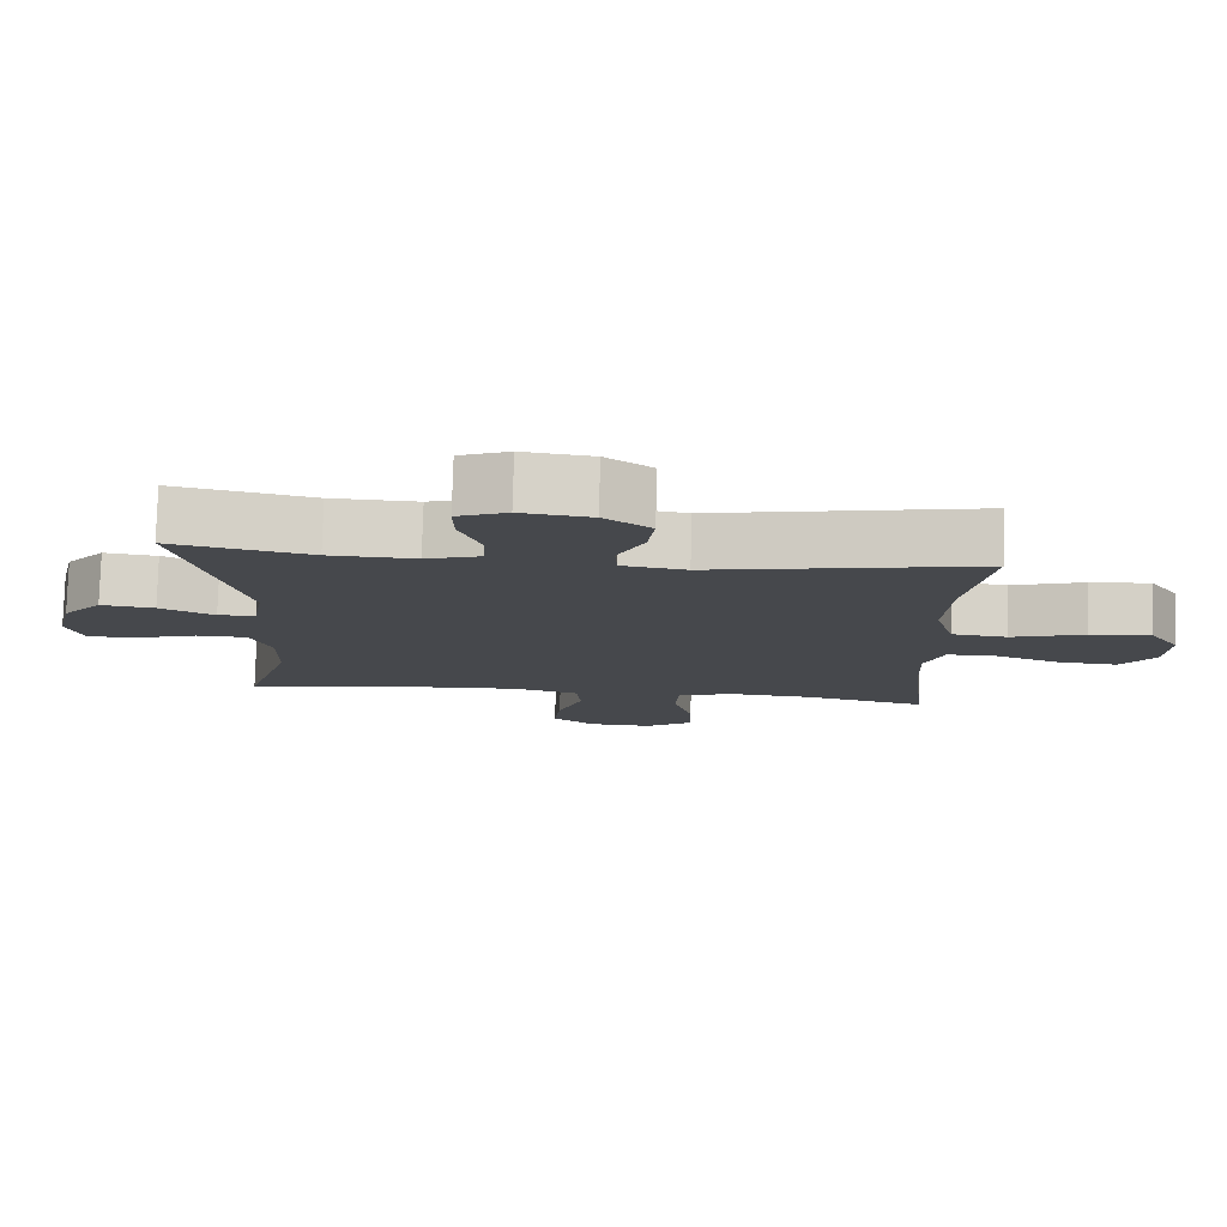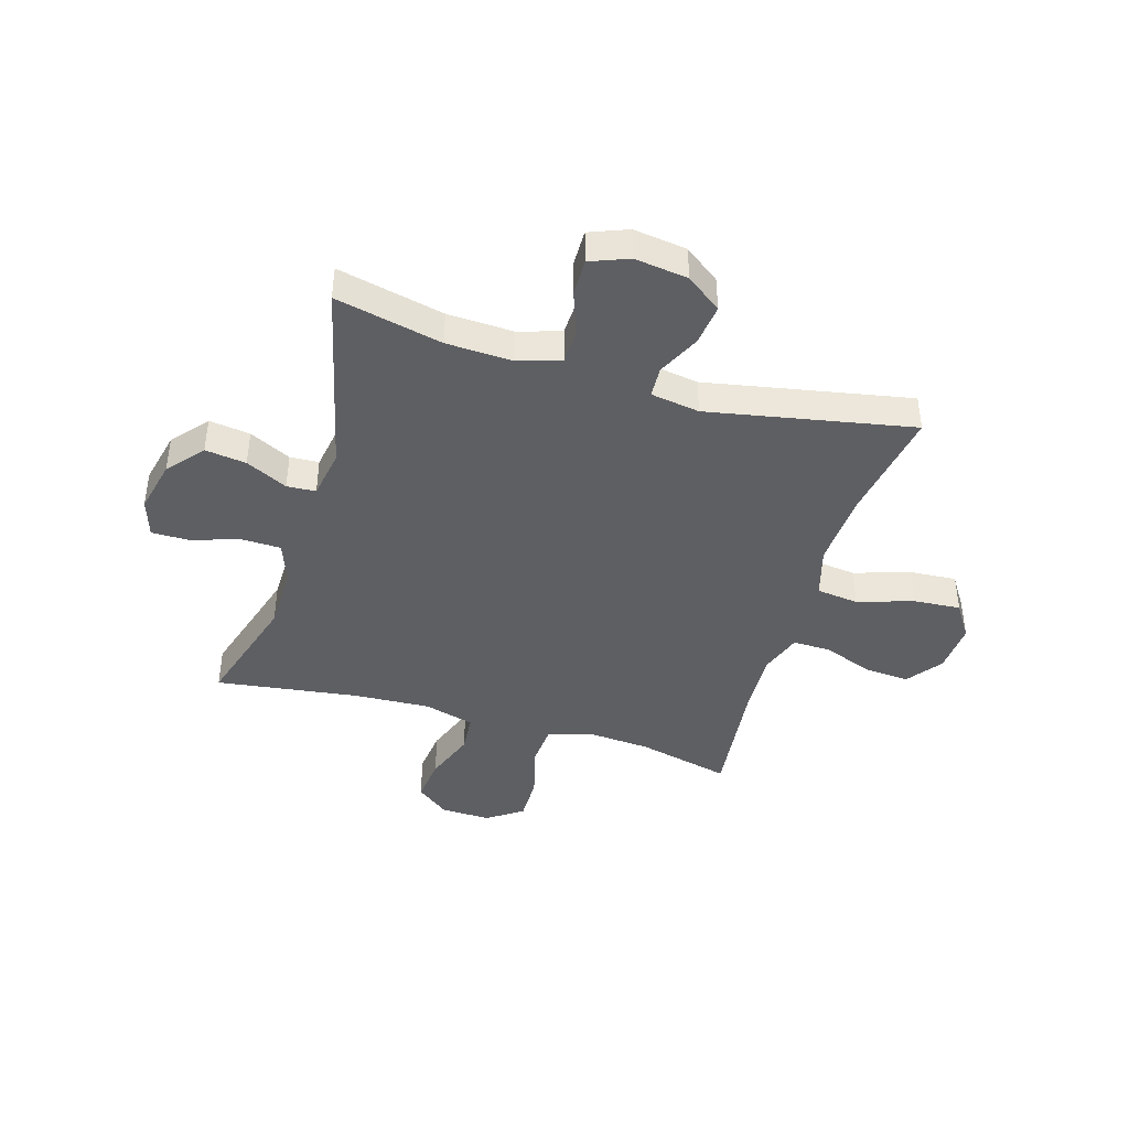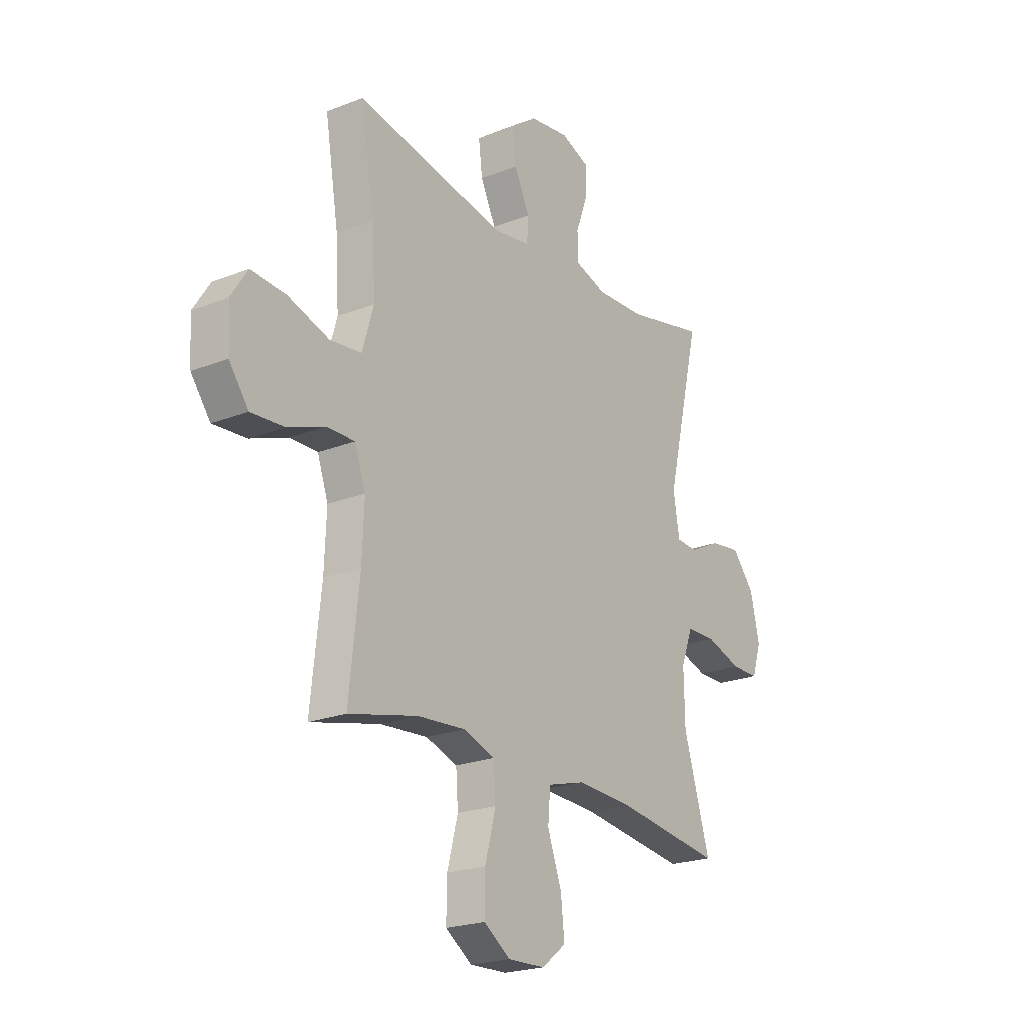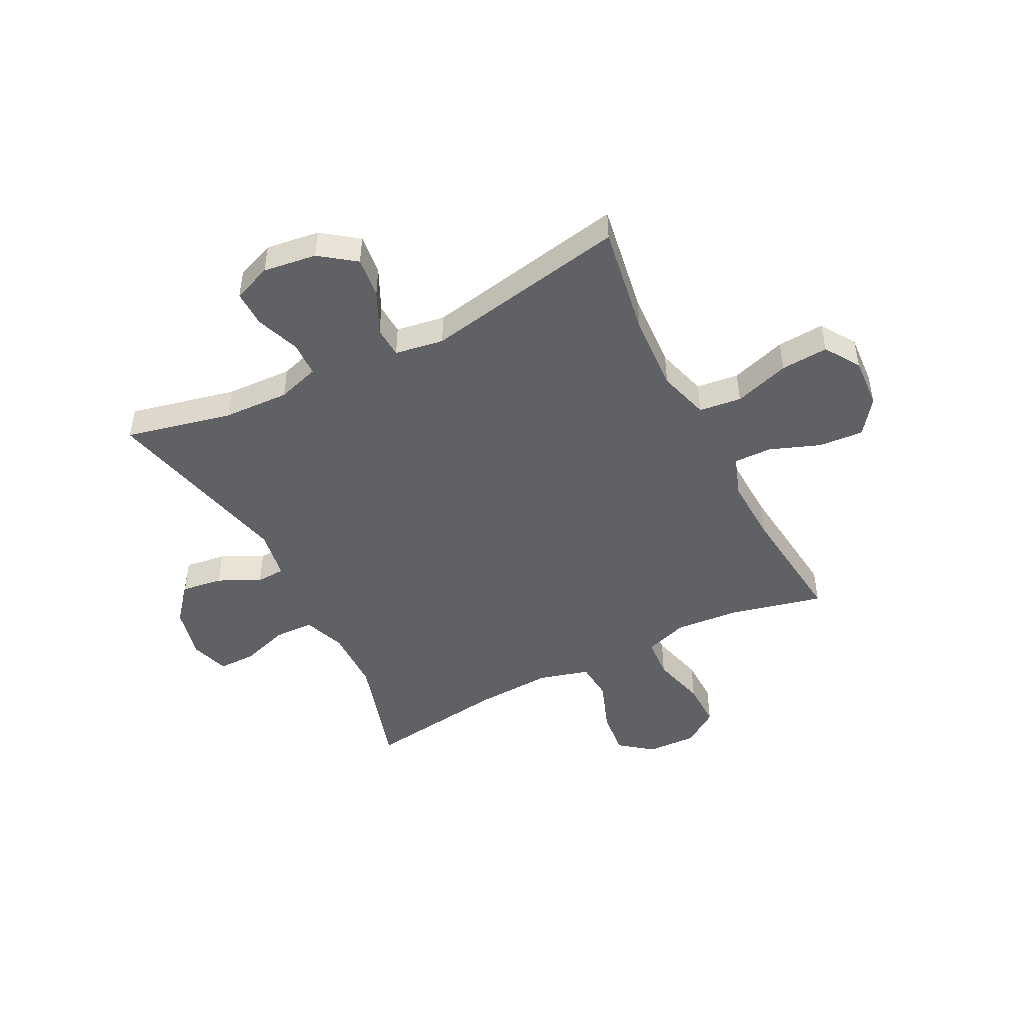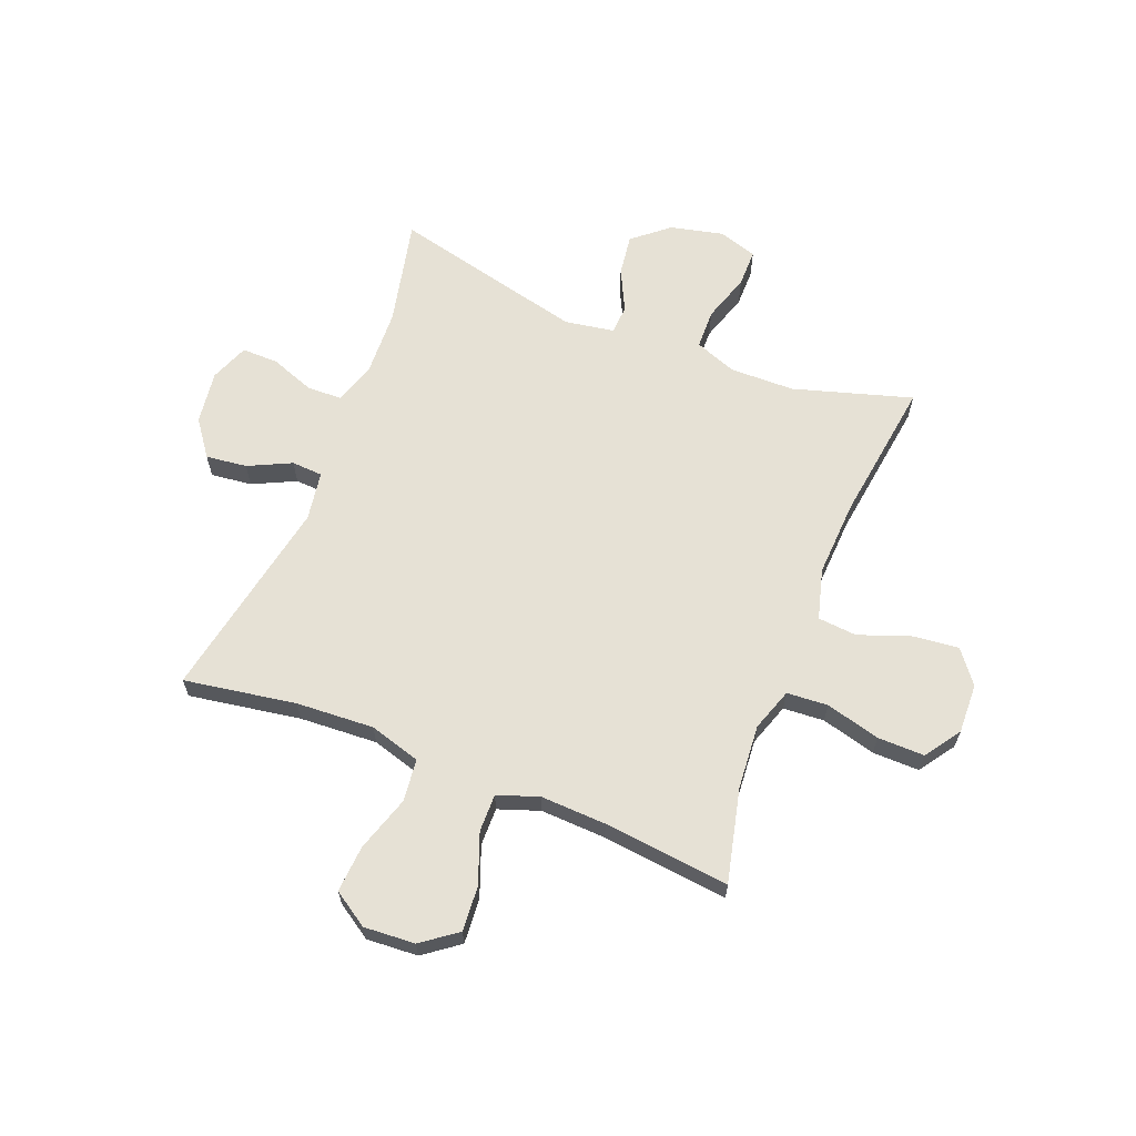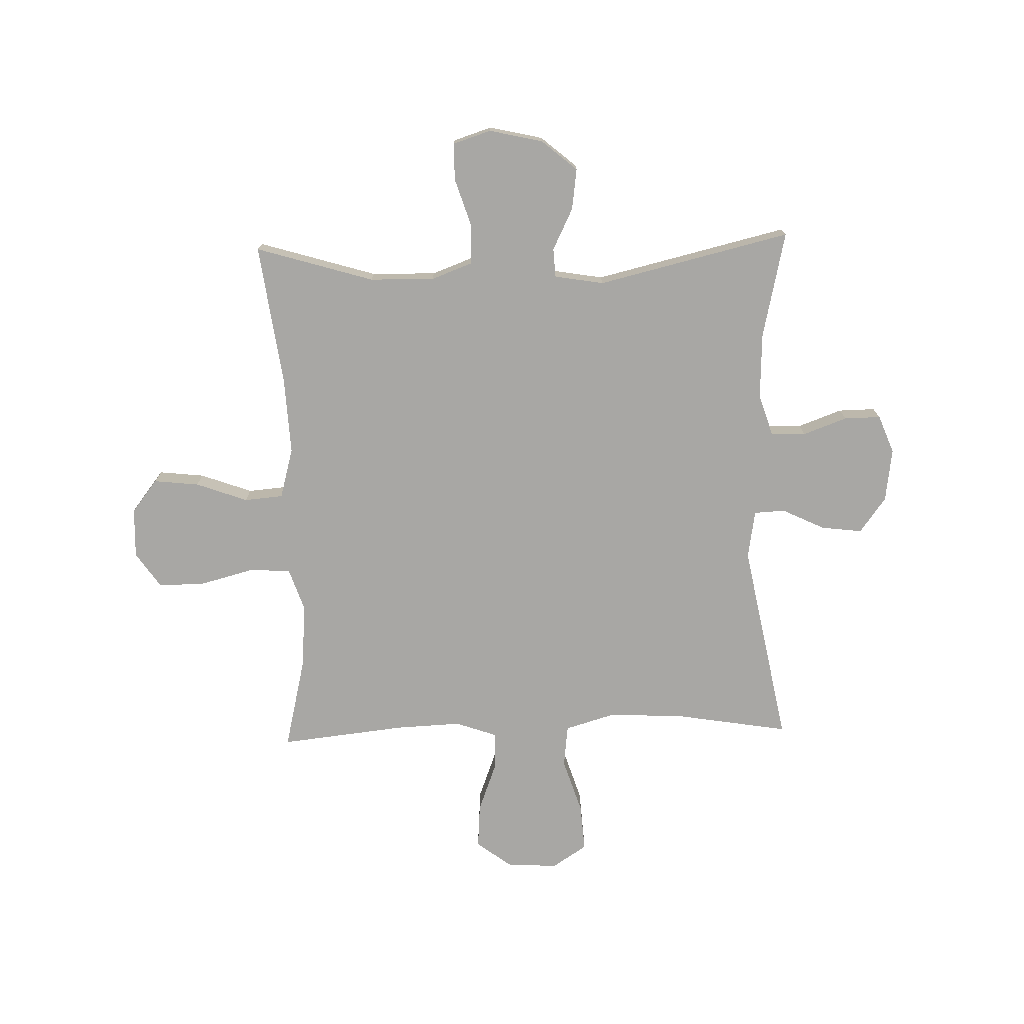
<metadata>
{"format":"obj","ext":"obj","renderer":"f3d","projection":"perspective","resolution":1024,"background":"white","views":[{"elev":78.9,"azim":1.6,"up":"+Z"},{"elev":-41.9,"azim":-16.6,"up":"+Y"},{"elev":-22.0,"azim":124.6,"up":"+Z"},{"elev":-47.3,"azim":27.0,"up":"+Y"},{"elev":64.2,"azim":111.6,"up":"+Y"},{"elev":-74.6,"azim":-88.4,"up":"+Y"}]}
</metadata>
<code>
v -0.5 0.07 -0.5
v -0.436 0.07 -0.287
v -0.434 0.07 -0.171
v -0.462 0.07 -0.096
v -0.533 0.07 -0.094
v -0.62 0.07 -0.122
v -0.687 0.07 -0.122
v -0.709 0.07 -0.053
v -0.687 0.07 0.043
v -0.633 0.07 0.107
v -0.559 0.07 0.097
v -0.484 0.07 0.06
v -0.432 0.07 0.063
v -0.417 0.07 0.152
v -0.5 0.07 0.5
v -0.308 0.07 0.457
v -0.189 0.07 0.452
v -0.113 0.07 0.476
v -0.111 0.07 0.539
v -0.14 0.07 0.618
v -0.141 0.07 0.684
v -0.072 0.07 0.711
v 0.024 0.07 0.698
v 0.088 0.07 0.651
v 0.079 0.07 0.577
v 0.042 0.07 0.5
v 0.045 0.07 0.444
v 0.133 0.07 0.43
v 0.5 0.07 0.5
v 0.467 0.07 0.299
v 0.459 0.07 0.159
v 0.486 0.07 0.067
v 0.562 0.07 0.058
v 0.662 0.07 0.09
v 0.747 0.07 0.096
v 0.788 0.07 0.033
v 0.782 0.07 -0.059
v 0.735 0.07 -0.122
v 0.654 0.07 -0.116
v 0.564 0.07 -0.082
v 0.496 0.07 -0.081
v 0.47 0.07 -0.155
v 0.475 0.07 -0.273
v 0.5 0.07 -0.5
v 0.332 0.07 -0.46
v 0.216 0.07 -0.451
v 0.139 0.07 -0.477
v 0.134 0.07 -0.551
v 0.16 0.07 -0.649
v 0.161 0.07 -0.733
v 0.097 0.07 -0.777
v 0.007 0.07 -0.774
v -0.052 0.07 -0.728
v -0.043 0.07 -0.646
v -0.009 0.07 -0.553
v -0.015 0.07 -0.483
v -0.106 0.07 -0.458
v -0.244 0.07 -0.465
v -0.5 0 -0.5
v -0.436 0 -0.287
v -0.434 0 -0.171
v -0.462 0 -0.096
v -0.533 0 -0.094
v -0.62 0 -0.122
v -0.687 0 -0.122
v -0.709 0 -0.053
v -0.687 0 0.043
v -0.633 0 0.107
v -0.559 0 0.097
v -0.484 0 0.06
v -0.432 0 0.063
v -0.417 0 0.152
v -0.5 0 0.5
v -0.308 0 0.457
v -0.189 0 0.452
v -0.113 0 0.476
v -0.111 0 0.539
v -0.14 0 0.618
v -0.141 0 0.684
v -0.072 0 0.711
v 0.024 0 0.698
v 0.088 0 0.651
v 0.079 0 0.577
v 0.042 0 0.5
v 0.045 0 0.444
v 0.133 0 0.43
v 0.5 0 0.5
v 0.467 0 0.299
v 0.459 0 0.159
v 0.486 0 0.067
v 0.562 0 0.058
v 0.662 0 0.09
v 0.747 0 0.096
v 0.788 0 0.033
v 0.782 0 -0.059
v 0.735 0 -0.122
v 0.654 0 -0.116
v 0.564 0 -0.082
v 0.496 0 -0.081
v 0.47 0 -0.155
v 0.475 0 -0.273
v 0.5 0 -0.5
v 0.332 0 -0.46
v 0.216 0 -0.451
v 0.139 0 -0.477
v 0.134 0 -0.551
v 0.16 0 -0.649
v 0.161 0 -0.733
v 0.097 0 -0.777
v 0.007 0 -0.774
v -0.052 0 -0.728
v -0.043 0 -0.646
v -0.009 0 -0.553
v -0.015 0 -0.483
v -0.106 0 -0.458
v -0.244 0 -0.465
f 53 54 55
f 52 53 55
f 51 52 55
f 50 51 55
f 49 50 55
f 48 49 55
f 47 48 55 56
f 46 47 56 57
f 43 44 45
f 42 43 45 46
f 41 42 46 57
f 38 39 40
f 37 38 40
f 36 37 40
f 35 36 40
f 34 35 40
f 33 34 40
f 32 33 40 41
f 41 57 58
f 32 41 58
f 31 32 58
f 28 29 30
f 58 1 2
f 31 58 2
f 30 31 2
f 28 30 2
f 27 28 2
f 24 25 26
f 23 24 26
f 22 23 26
f 21 22 26
f 20 21 26
f 19 20 26
f 14 15 16
f 13 14 16 17
f 10 11 12
f 9 10 12
f 8 9 12
f 7 8 12
f 6 7 12
f 5 6 12
f 4 5 12 13
f 13 17 18
f 4 13 18
f 3 4 18
f 18 19 26 27
f 2 3 18 27
f 113 112 111
f 113 111 110
f 113 110 109
f 113 109 108
f 113 108 107
f 113 107 106
f 114 113 106 105
f 115 114 105 104
f 103 102 101
f 104 103 101 100
f 115 104 100 99
f 98 97 96
f 98 96 95
f 98 95 94
f 98 94 93
f 98 93 92
f 98 92 91
f 99 98 91 90
f 116 115 99
f 116 99 90
f 116 90 89
f 88 87 86
f 60 59 116
f 60 116 89
f 60 89 88
f 60 88 86
f 60 86 85
f 84 83 82
f 84 82 81
f 84 81 80
f 84 80 79
f 84 79 78
f 84 78 77
f 74 73 72
f 75 74 72 71
f 70 69 68
f 70 68 67
f 70 67 66
f 70 66 65
f 70 65 64
f 70 64 63
f 71 70 63 62
f 76 75 71
f 76 71 62
f 76 62 61
f 85 84 77 76
f 85 76 61 60
f 1 59 60 2
f 2 60 61 3
f 3 61 62 4
f 4 62 63 5
f 5 63 64 6
f 6 64 65 7
f 7 65 66 8
f 8 66 67 9
f 9 67 68 10
f 10 68 69 11
f 11 69 70 12
f 12 70 71 13
f 13 71 72 14
f 14 72 73 15
f 15 73 74 16
f 16 74 75 17
f 17 75 76 18
f 18 76 77 19
f 19 77 78 20
f 20 78 79 21
f 21 79 80 22
f 22 80 81 23
f 23 81 82 24
f 24 82 83 25
f 25 83 84 26
f 26 84 85 27
f 27 85 86 28
f 28 86 87 29
f 29 87 88 30
f 30 88 89 31
f 31 89 90 32
f 32 90 91 33
f 33 91 92 34
f 34 92 93 35
f 35 93 94 36
f 36 94 95 37
f 37 95 96 38
f 38 96 97 39
f 39 97 98 40
f 40 98 99 41
f 41 99 100 42
f 42 100 101 43
f 43 101 102 44
f 44 102 103 45
f 45 103 104 46
f 46 104 105 47
f 47 105 106 48
f 48 106 107 49
f 49 107 108 50
f 50 108 109 51
f 51 109 110 52
f 52 110 111 53
f 53 111 112 54
f 54 112 113 55
f 55 113 114 56
f 56 114 115 57
f 57 115 116 58
f 58 116 59 1

</code>
